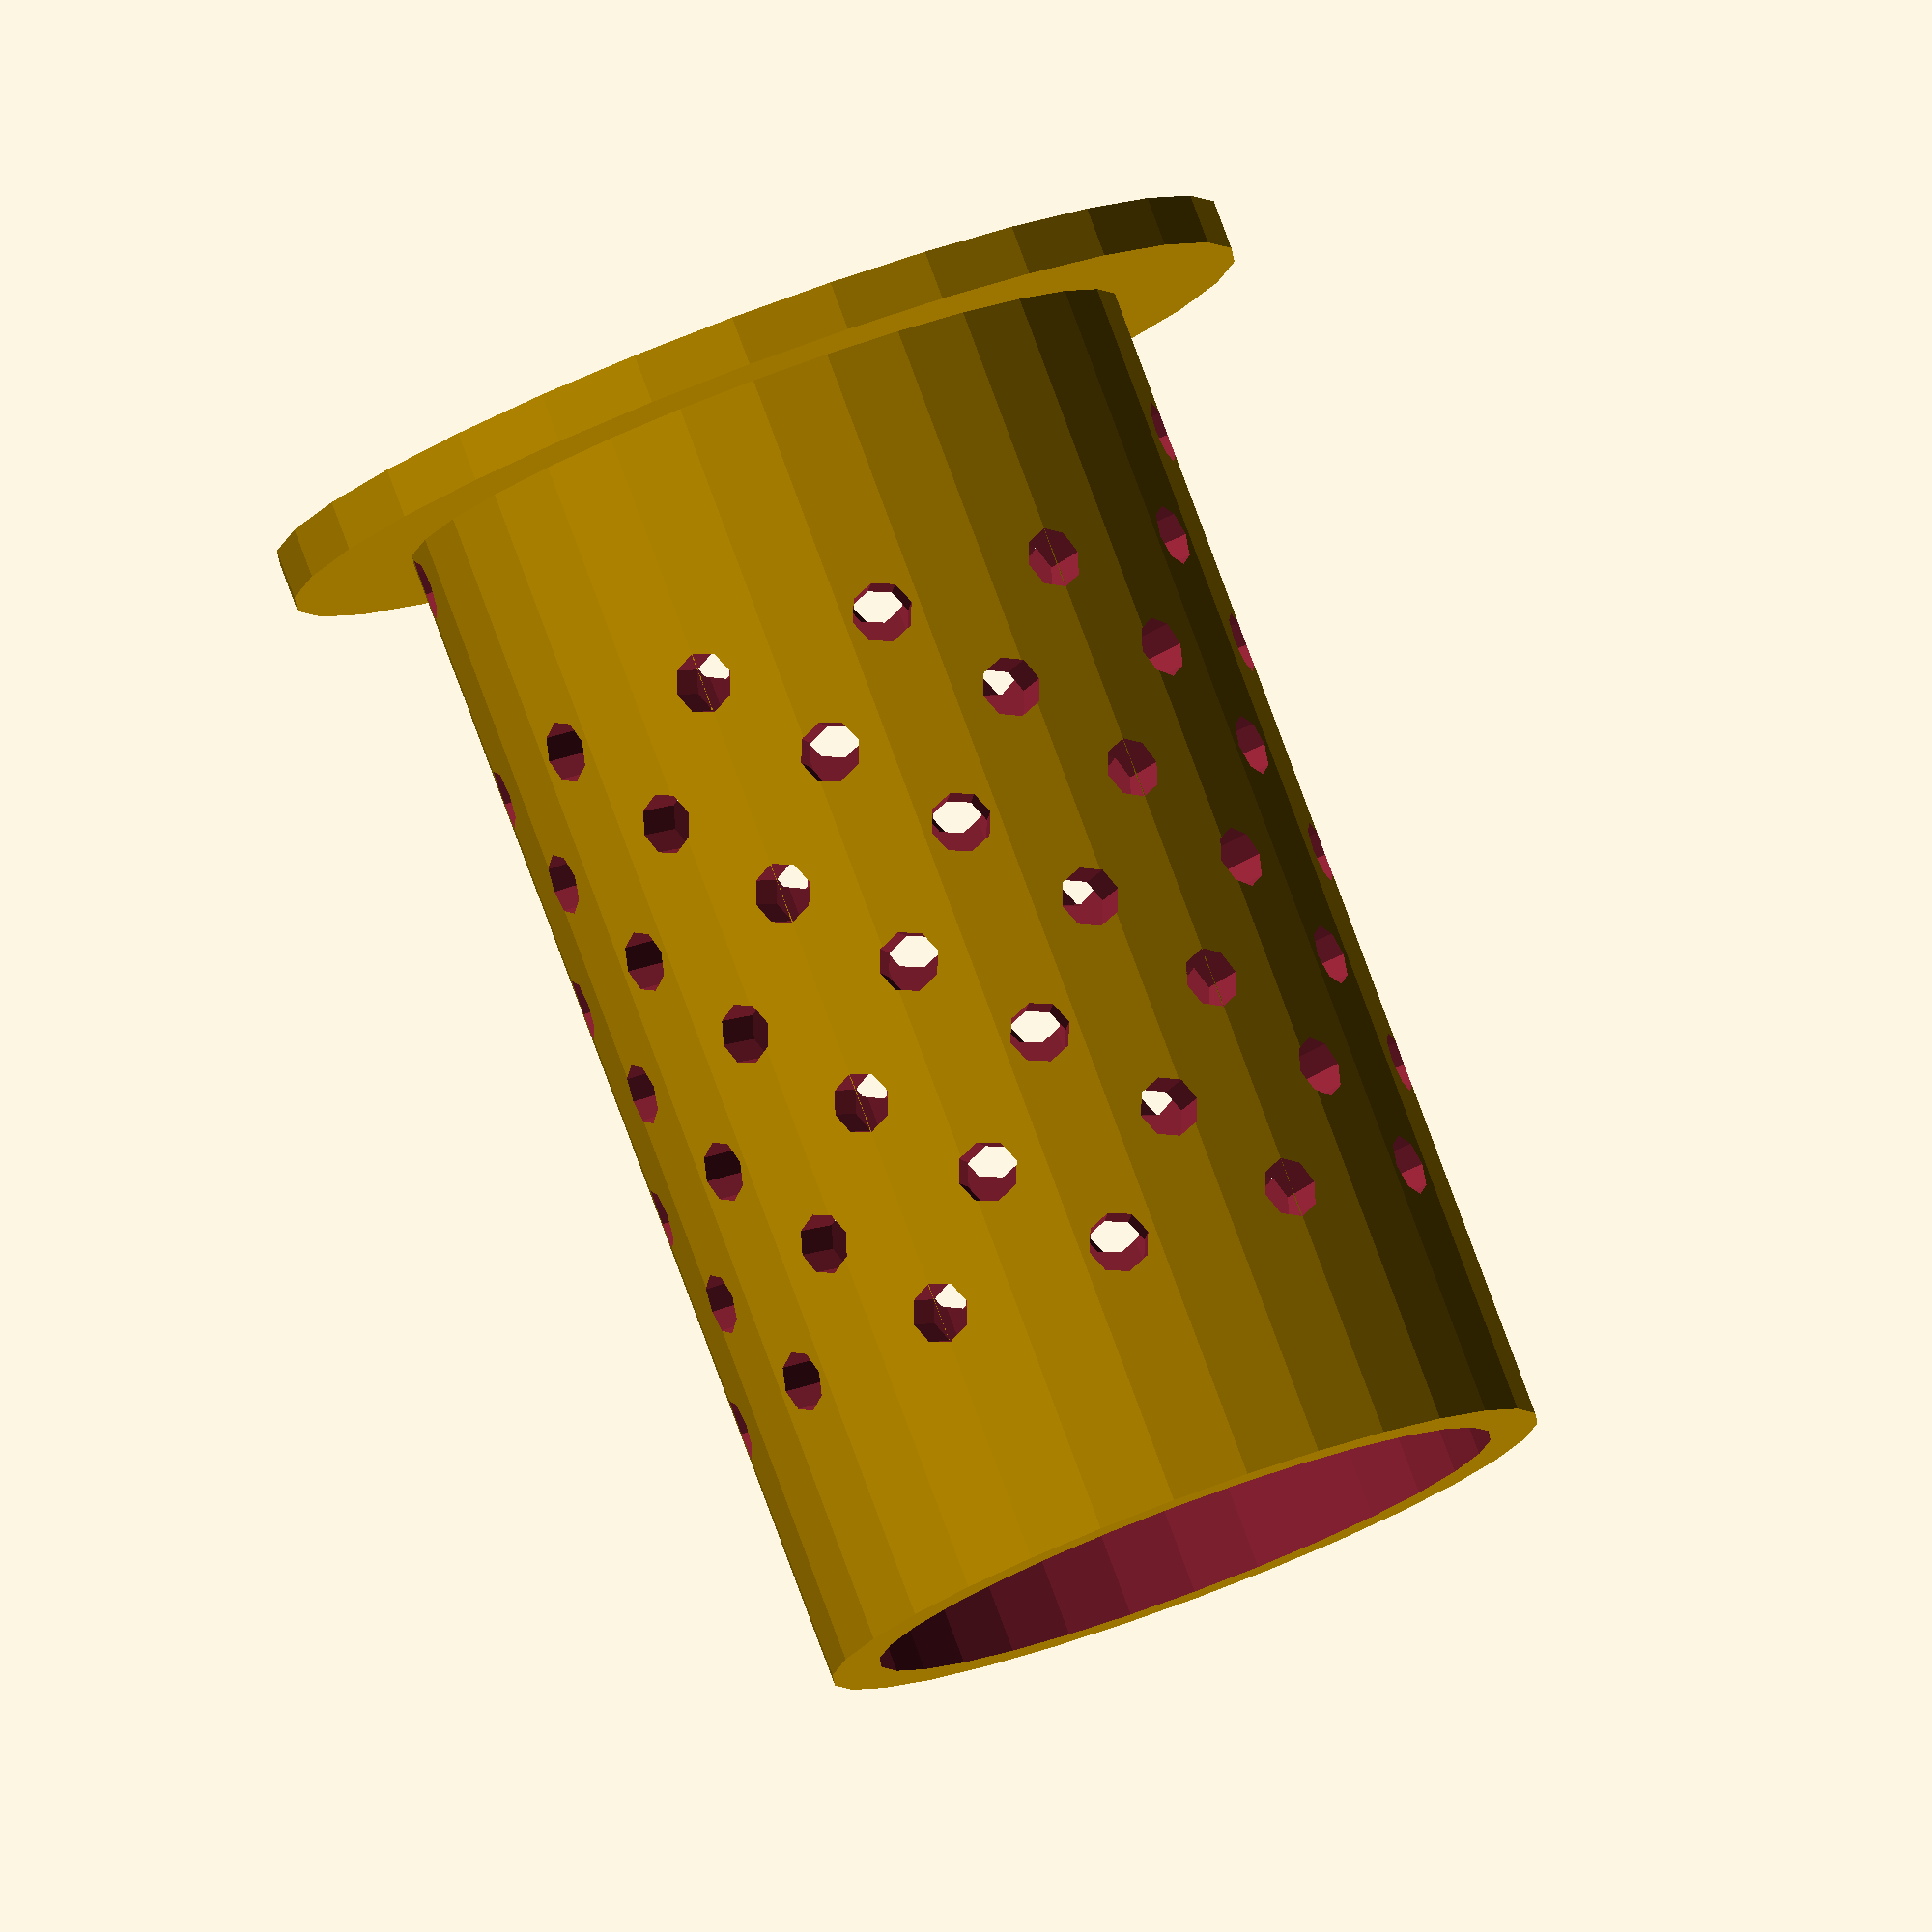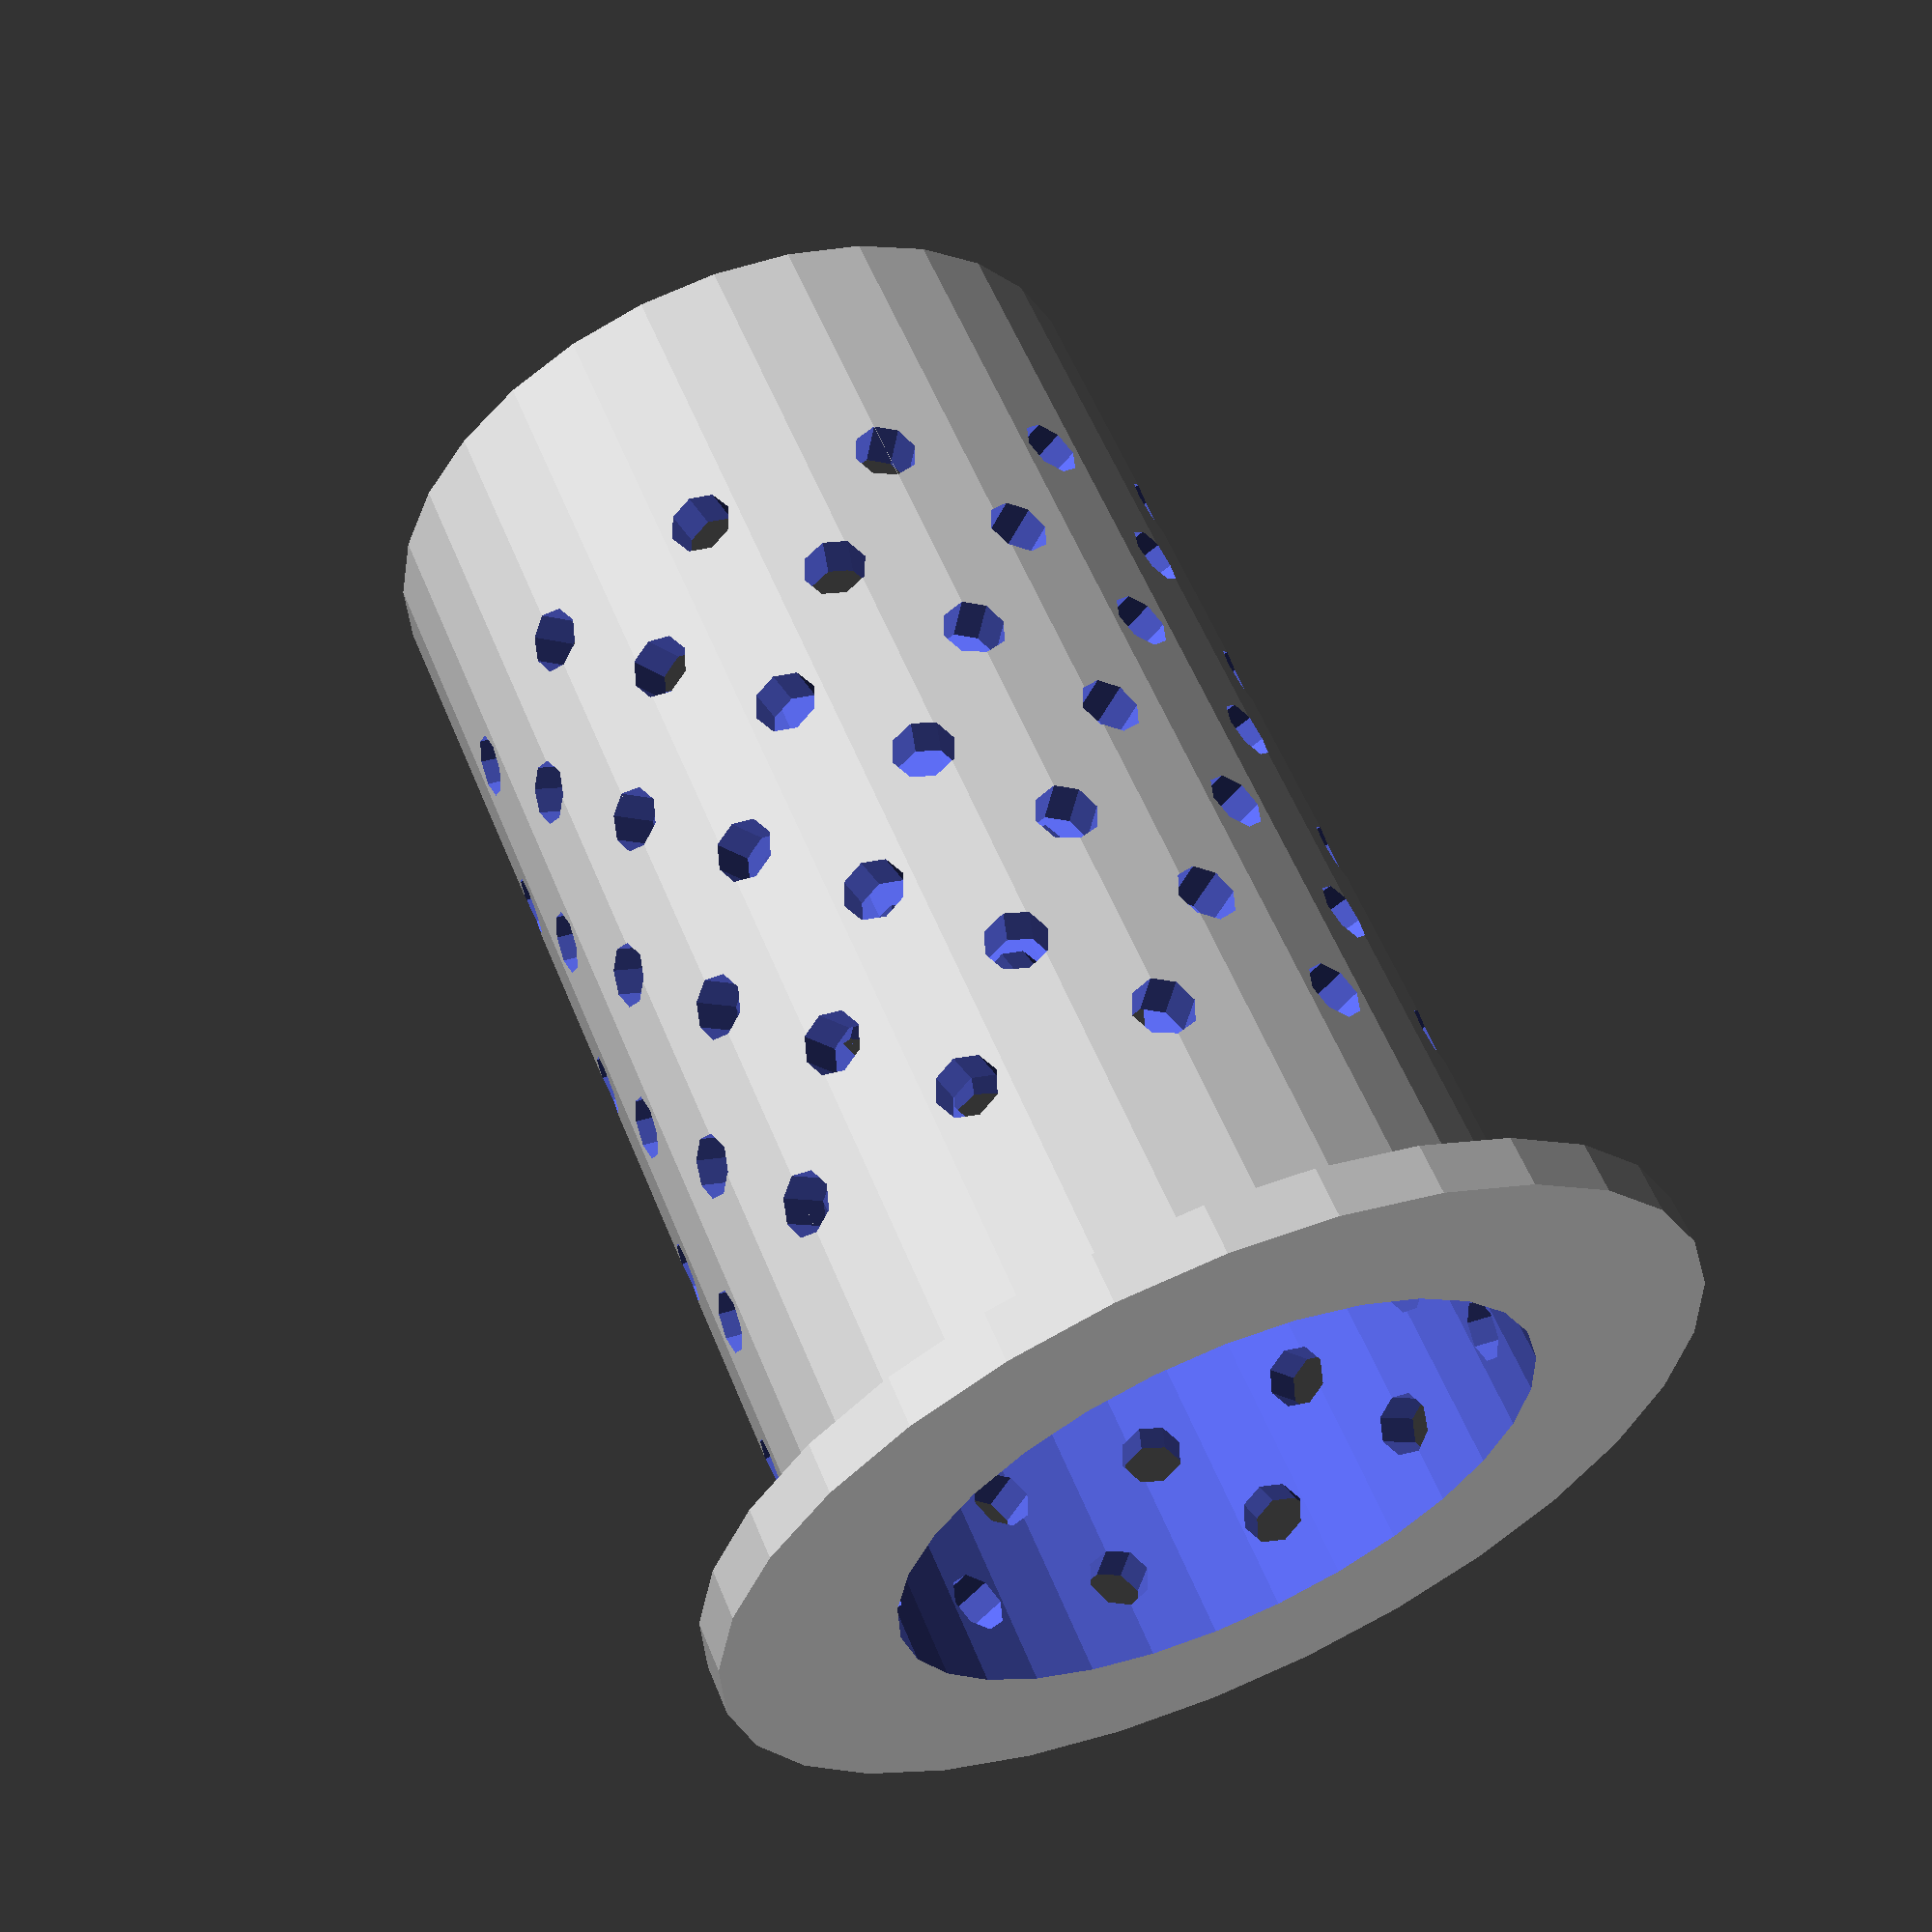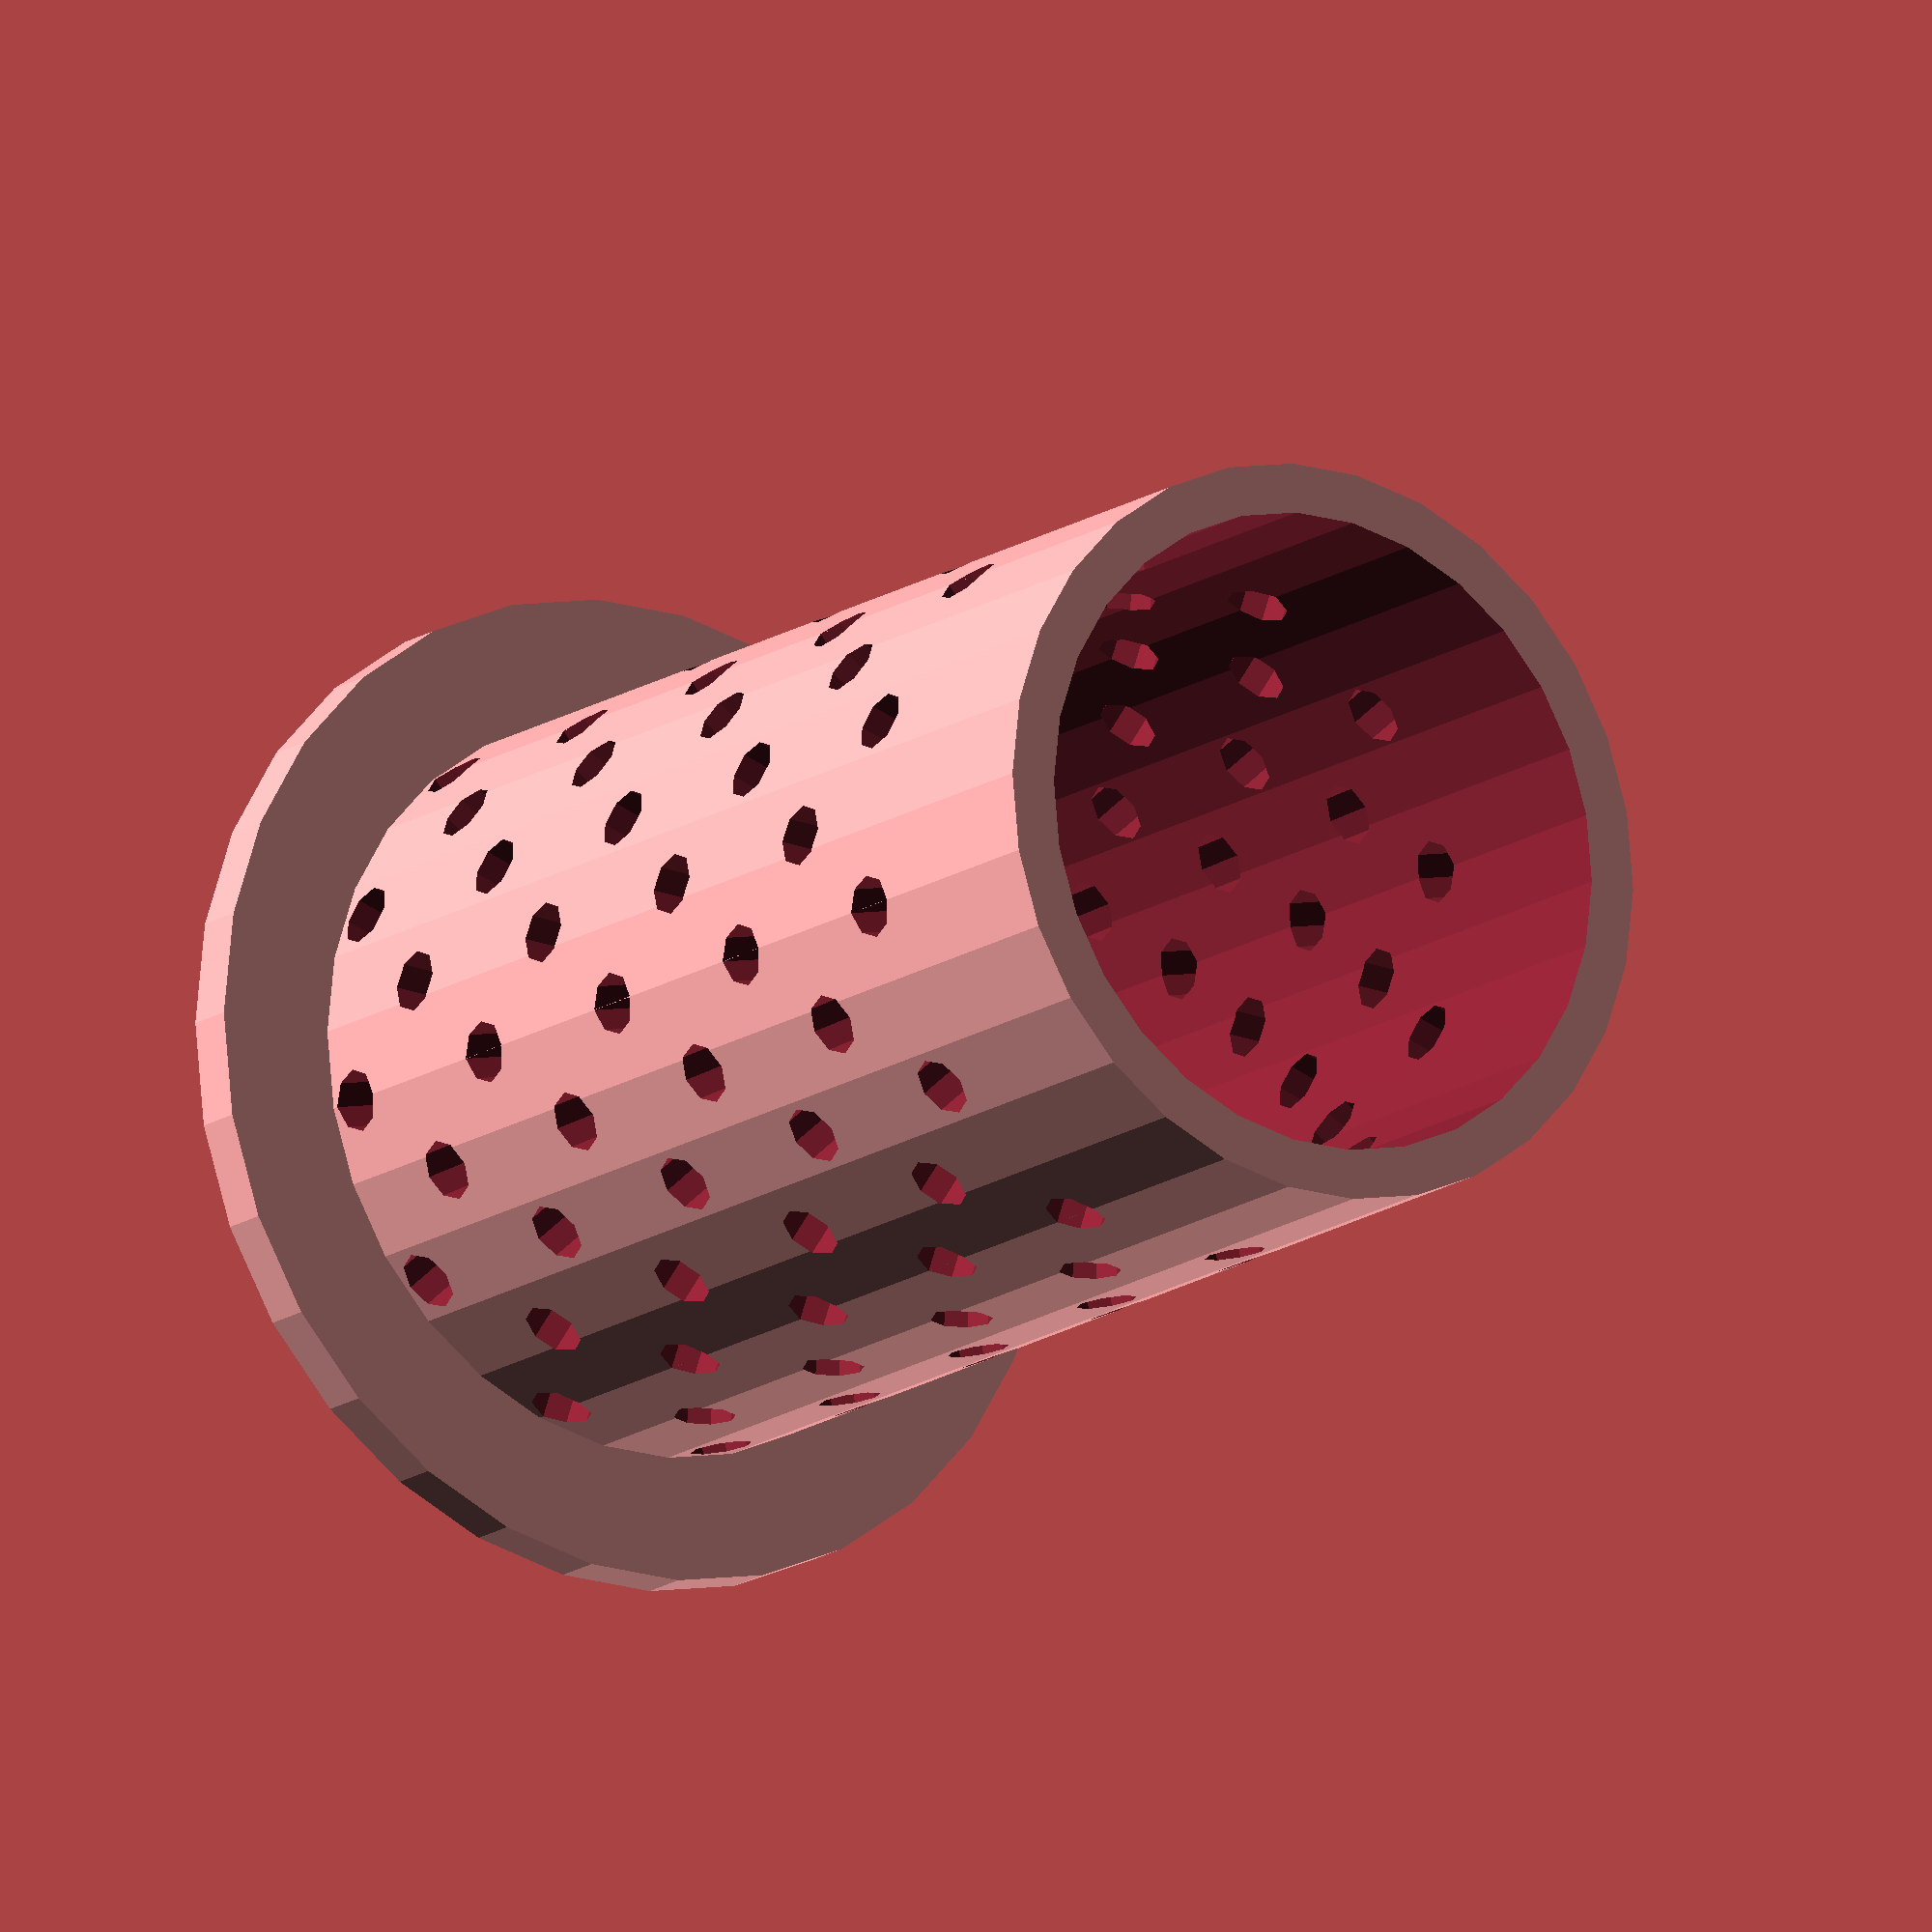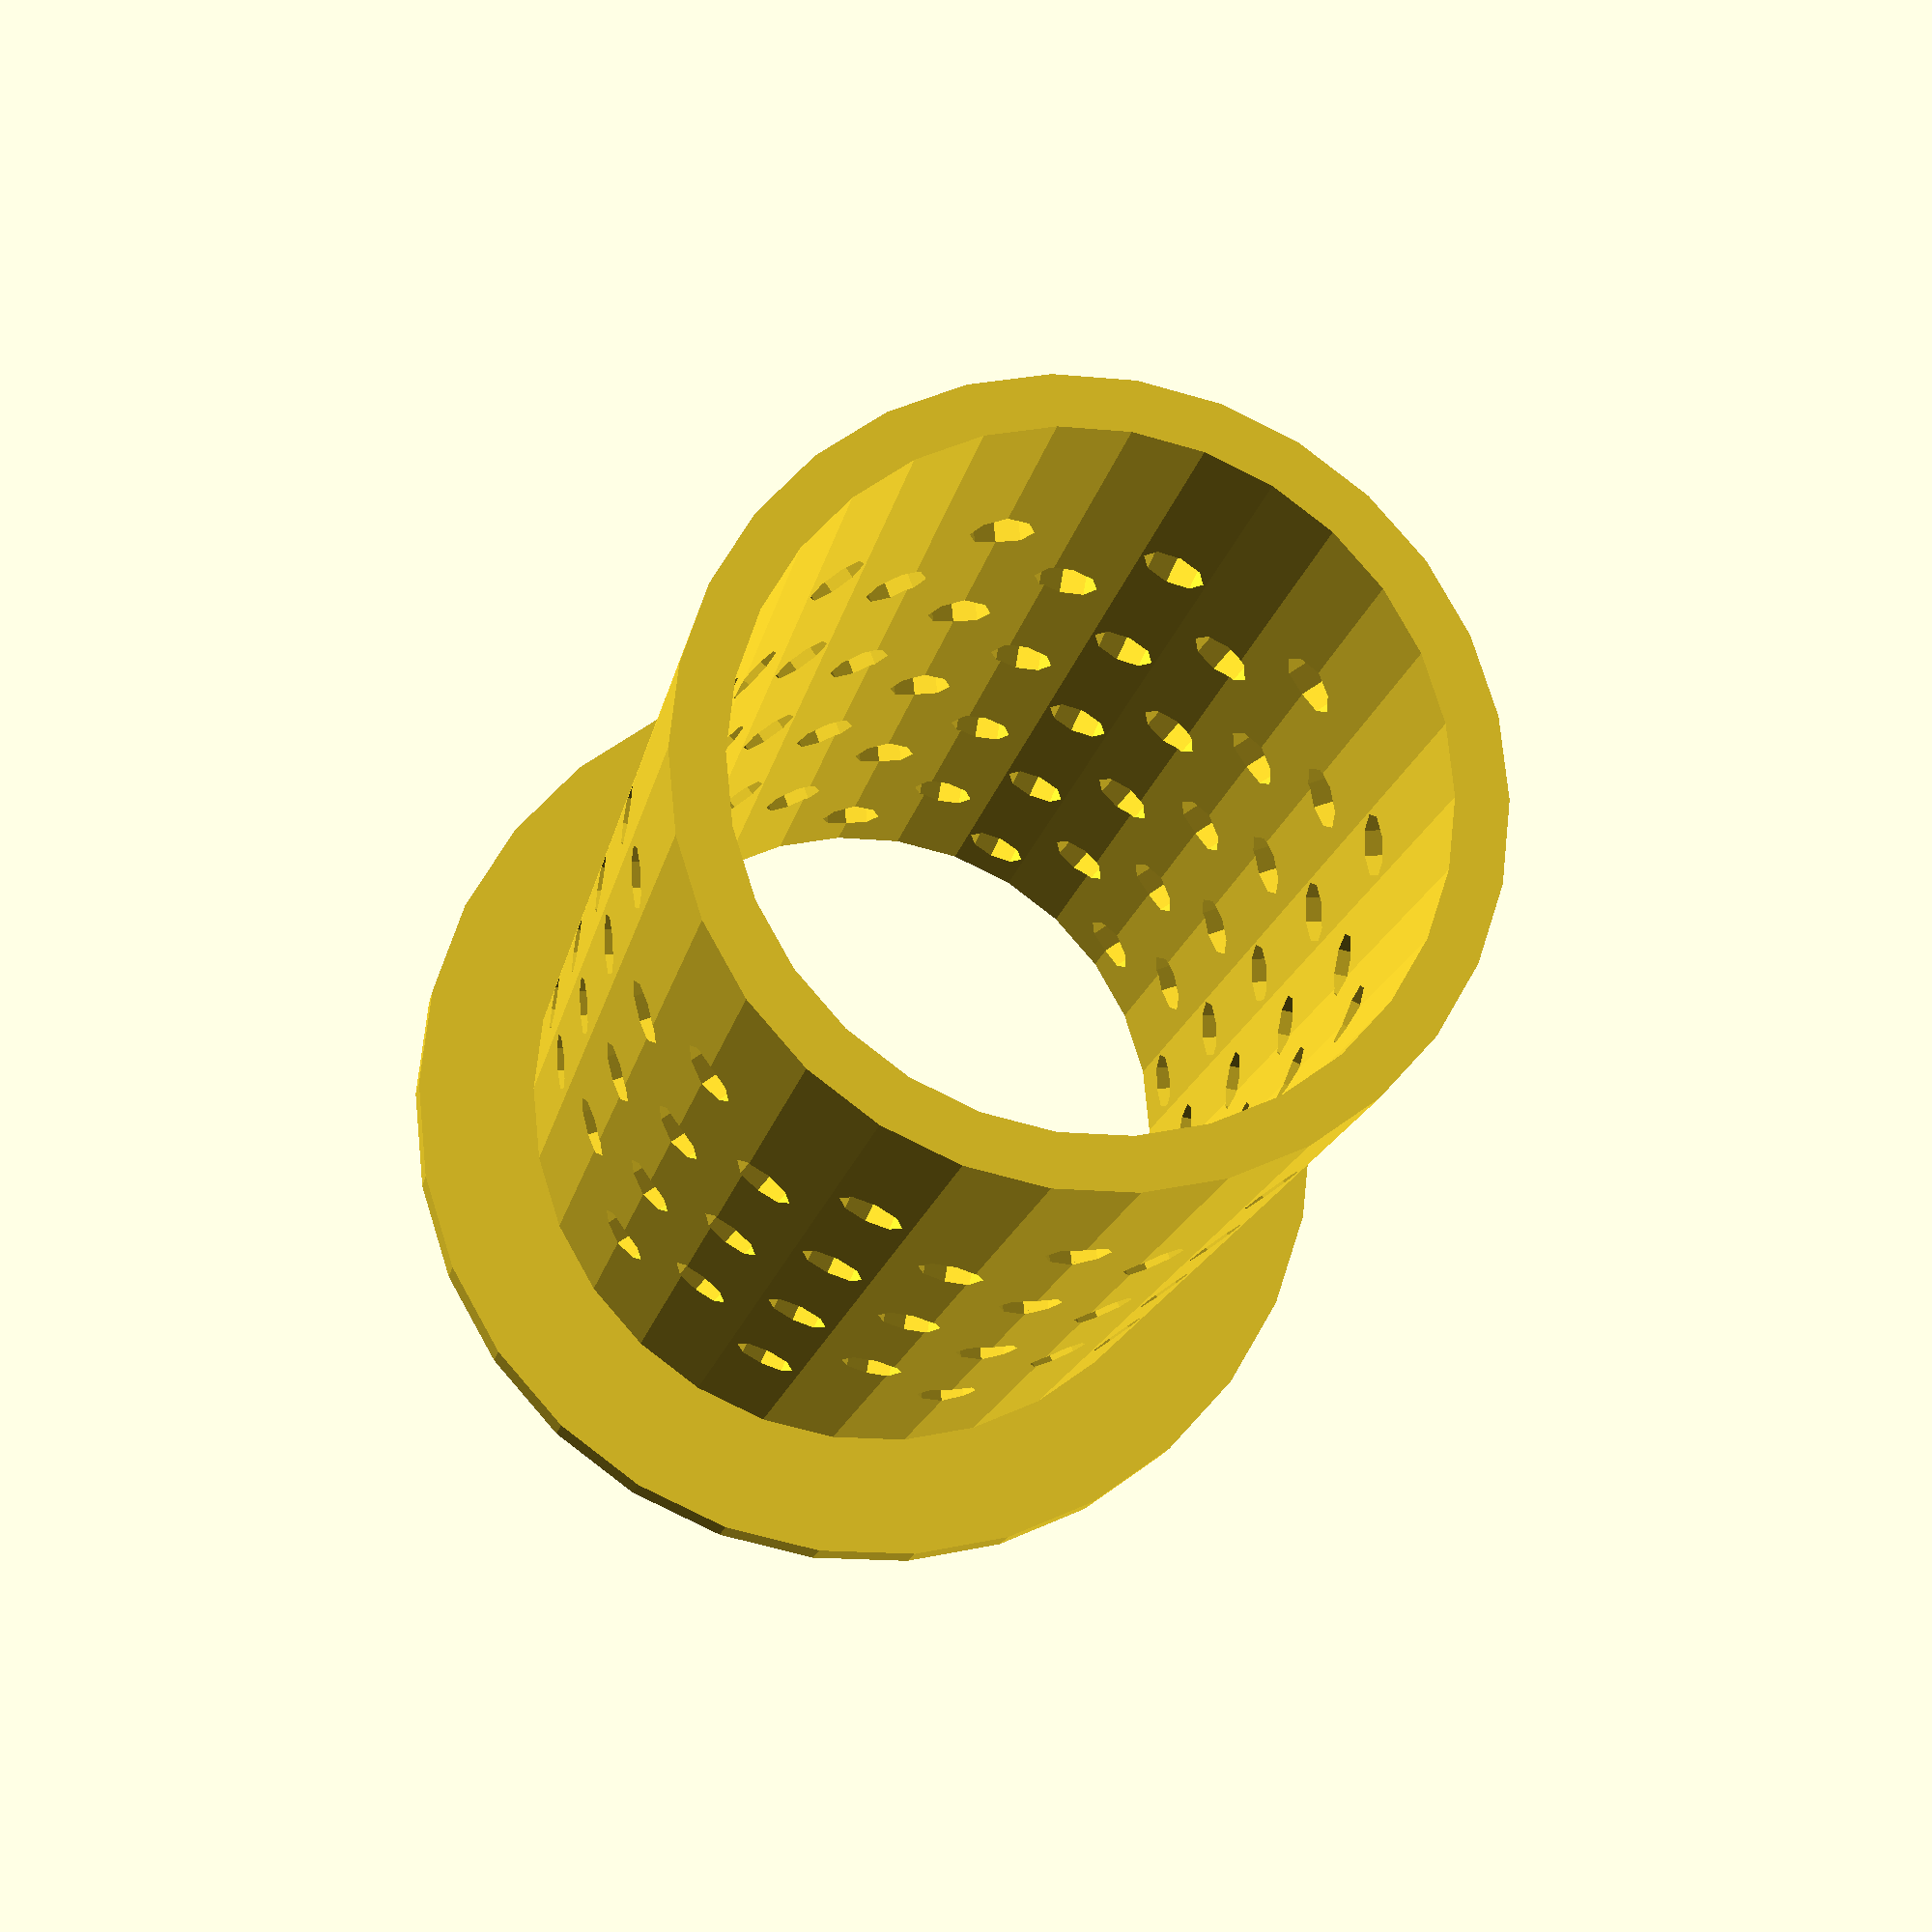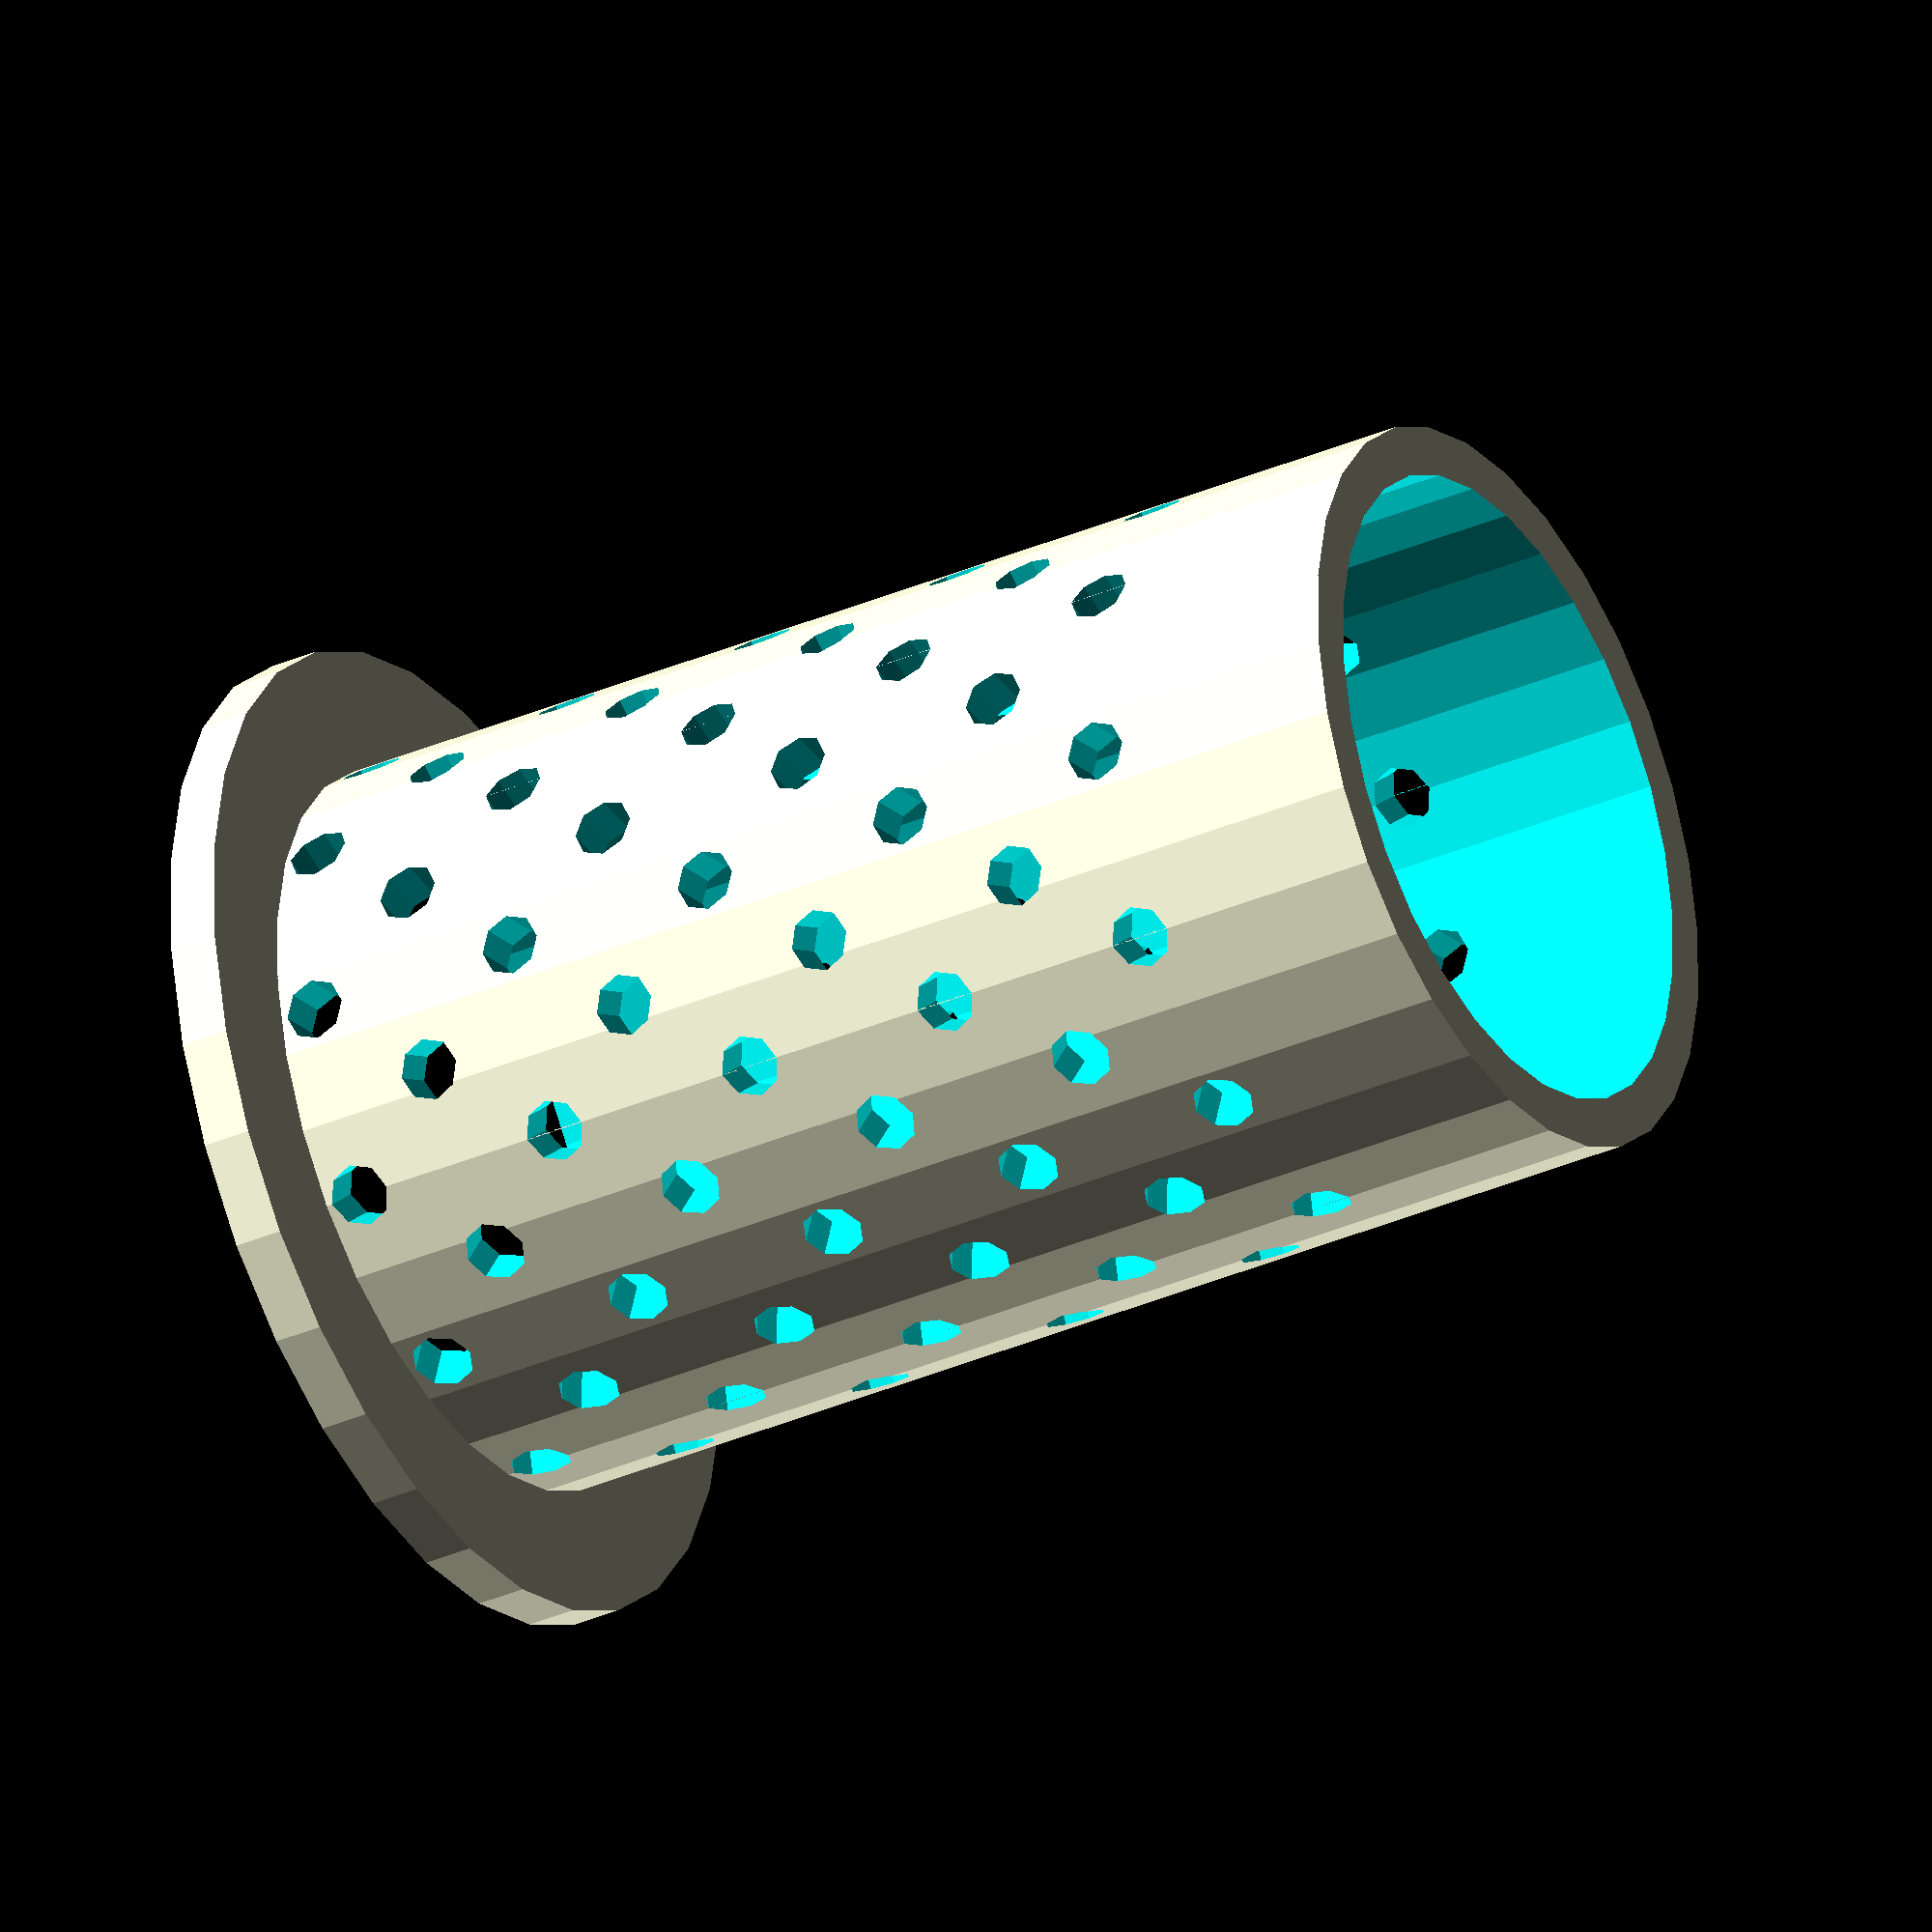
<openscad>
// Media guard , to prevent media (clay pellets etc) + roots
//from clogging the outflow

mediaGuard();

module mediaGuard(height=100,innerDia=52,wallSize=4, baseLip=10, baseLipHeight=4, res=30){
  fullDia = innerDia+wallSize*2;
  fudge= 0.1;
  
  bottomNoWaterZoneHeight = 2;//how heigh is the zone withouth holes at the base of the guard
  orientedWaterZoneHeight = 18; 
  orientedWaterZoneAlign  = "front"; //can be "front","back"
  topNoWaterZoneHeight = 10;
  
  holesDia = 5;
  holesRes = 8;
  vertHolesDist = holesDia + 4;
  
  radHolesNb = 12;
  
  module baseHole(length = fullDia){
    rotate([0,90,0]) cylinder(r=holesDia/2,h=length,$fn=holesRes,center=true);
  }
  
  module holes(){
    fullHolesZoneHeight = height - orientedWaterZoneHeight - bottomNoWaterZoneHeight - topNoWaterZoneHeight;
    verHolesNb         = (fullHolesZoneHeight-vertHolesDist) / vertHolesDist;
    layerRot  = (360 / radHolesNb)*1.5;// how much do we rotate holes for each "hole layer" so they are not aligned
    
    //for oriented holes region
    orientedHolesVerNb = orientedWaterZoneHeight / vertHolesDist;
    orientedHolesLength= fullDia/2;
    orientedHolesOffset = orientedWaterZoneAlign == "front" ? fullDia/2 : -fullDia/2;
    orientedHolesLayerRot  = (360 / radHolesNb)*0.5;// how much do we rotate holes for each "hole layer" so they are not aligned
    echo("orientedHolesVerNb",orientedHolesVerNb,"verHolesNb",verHolesNb,"orientedHolesOffset",orientedHolesOffset);
    
    
    //main hole
    translate([0,0,-fudge/2]) cylinder(r=innerDia/2,h=height+fudge,$fn=res);
    
    //all sided holes
    for( j = [0 : verHolesNb ] )
    {
      for ( i = [0 : radHolesNb/2] )
      {
          rotate( i * 360 / radHolesNb + ( j * layerRot ), [0, 0, 1])
          
          translate([0, 0, bottomNoWaterZoneHeight+orientedWaterZoneHeight+holesDia+j*vertHolesDist])
          baseHole();
      }
    }
    
    //oriented (one sided) holes
    for( j = [0 : orientedHolesVerNb-1 ] )
    {
      for ( i = [0 : radHolesNb/2] )
      {
          rotate( i * 360 / radHolesNb + ( j * orientedHolesLayerRot ), [0, 0, 1])
          translate([orientedHolesOffset, 0, bottomNoWaterZoneHeight+holesDia+j*vertHolesDist])
          baseHole(orientedHolesLength);
      }
    }
    
    
  }
  
  difference(){
        union(){
          cylinder(r=fullDia/2,h=height,$fn=res);
          cylinder(r=(fullDia+baseLip*2)/2, h=baseLipHeight);
        }
    holes();
  }
  
  
  
}

</openscad>
<views>
elev=98.1 azim=4.2 roll=200.4 proj=o view=solid
elev=301.1 azim=200.0 roll=157.7 proj=p view=solid
elev=15.1 azim=228.4 roll=325.4 proj=o view=wireframe
elev=15.8 azim=24.3 roll=349.6 proj=p view=solid
elev=214.3 azim=77.5 roll=239.6 proj=o view=solid
</views>
